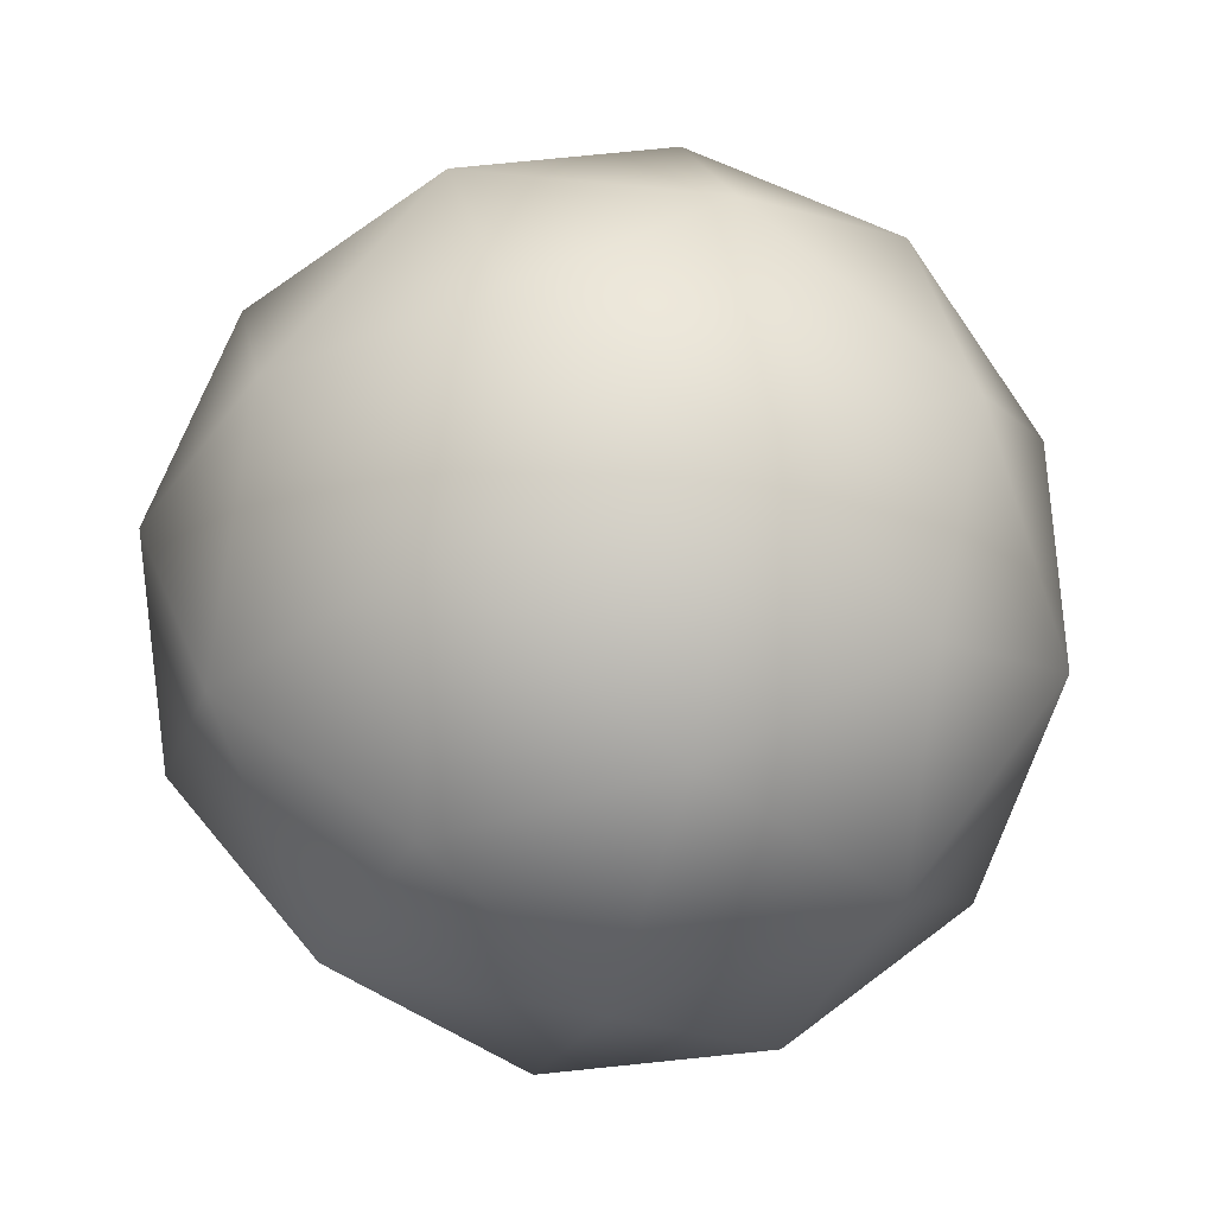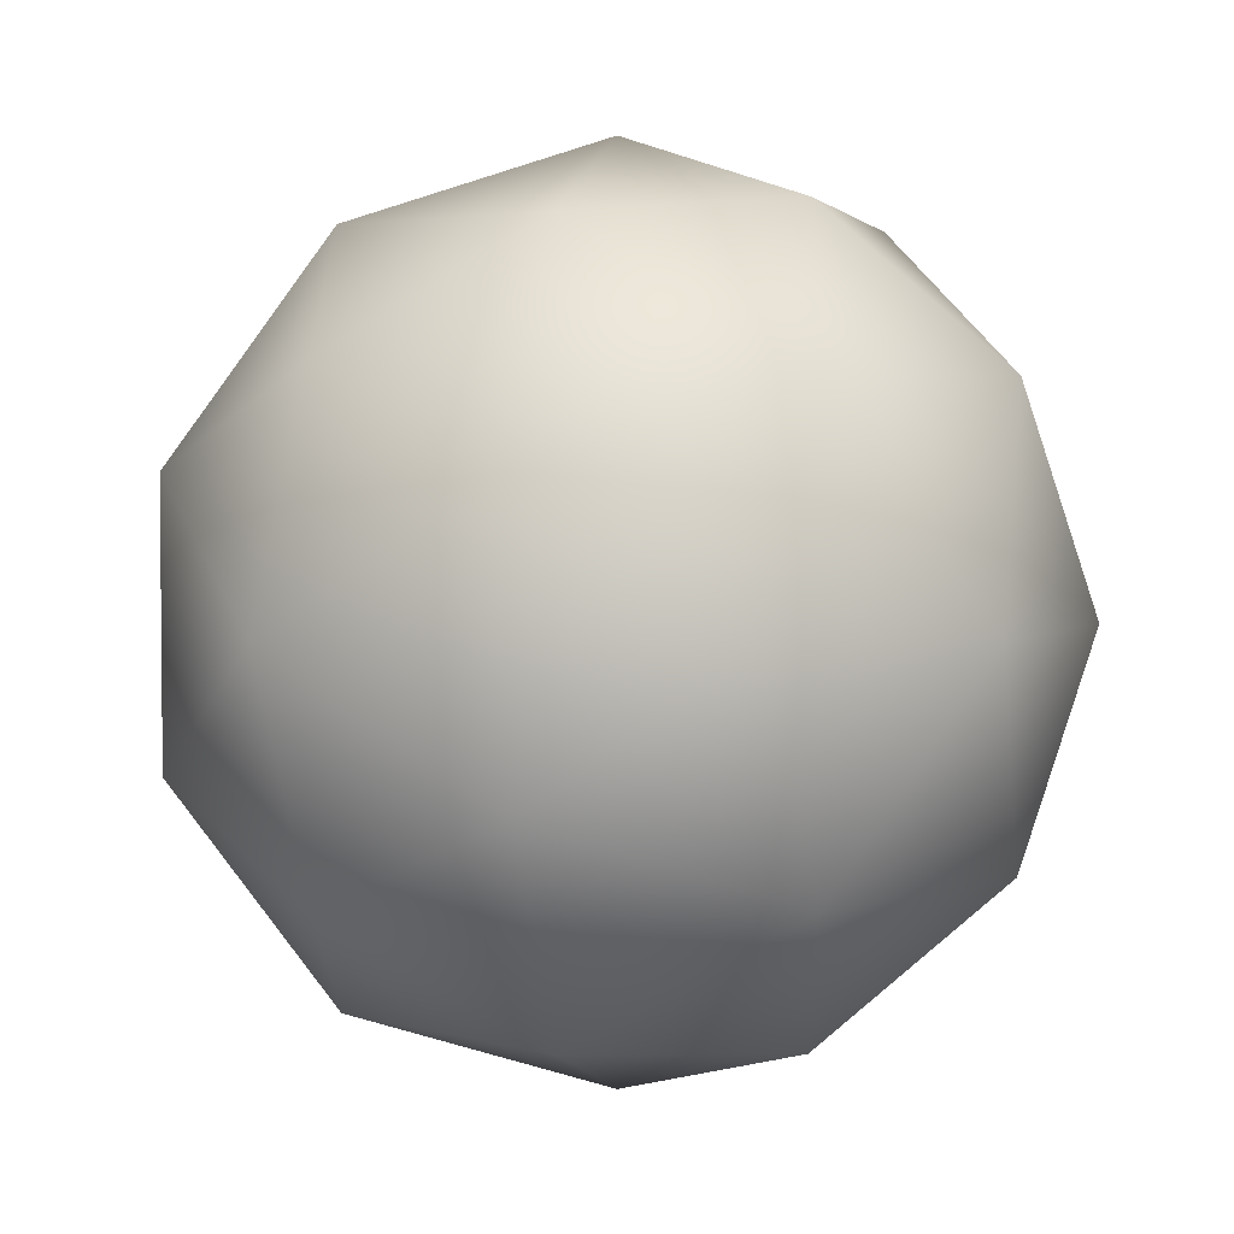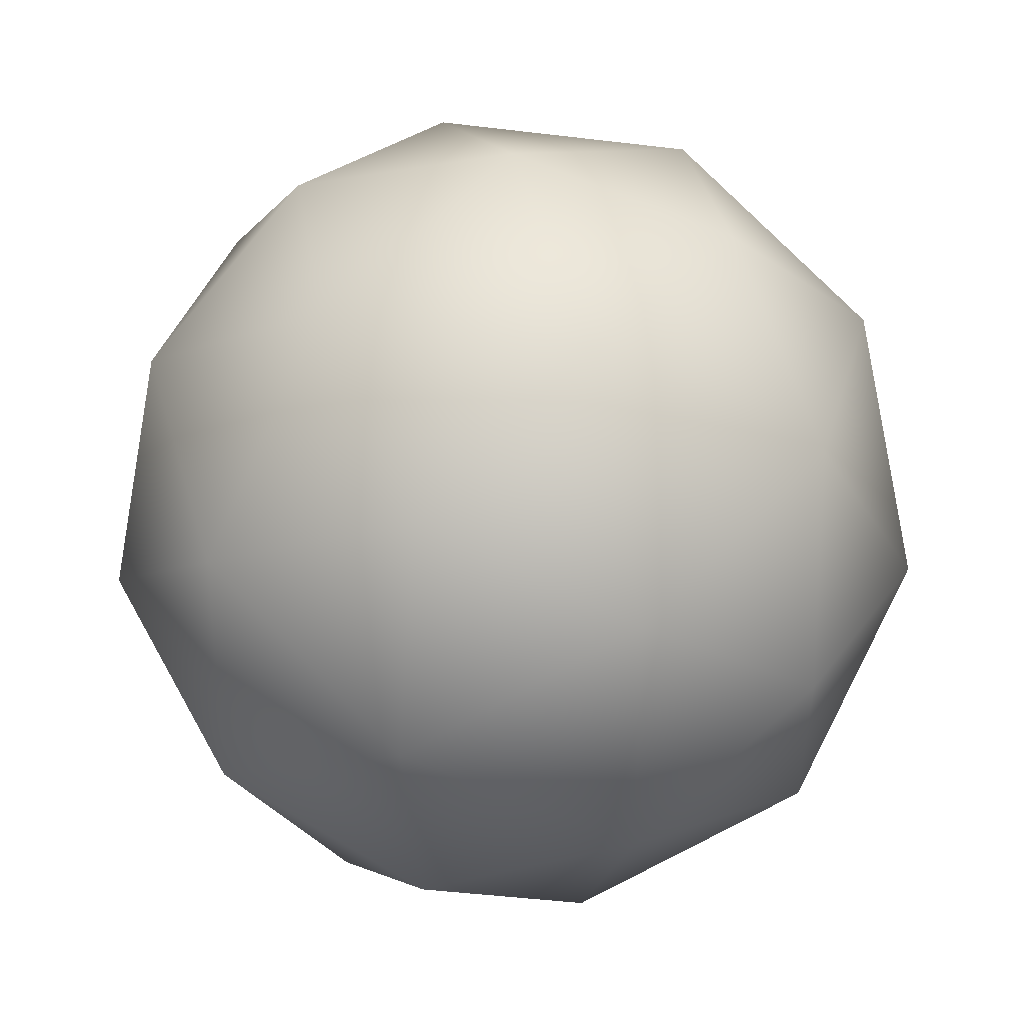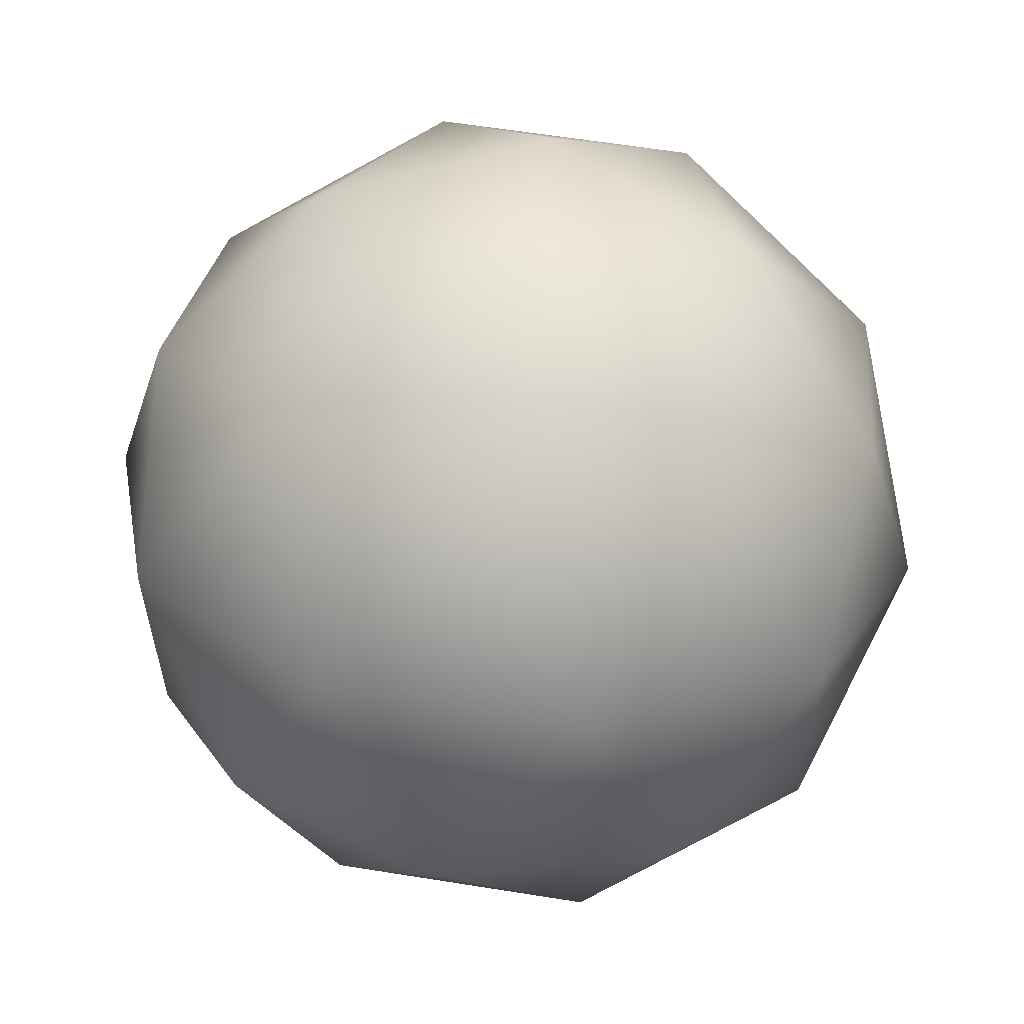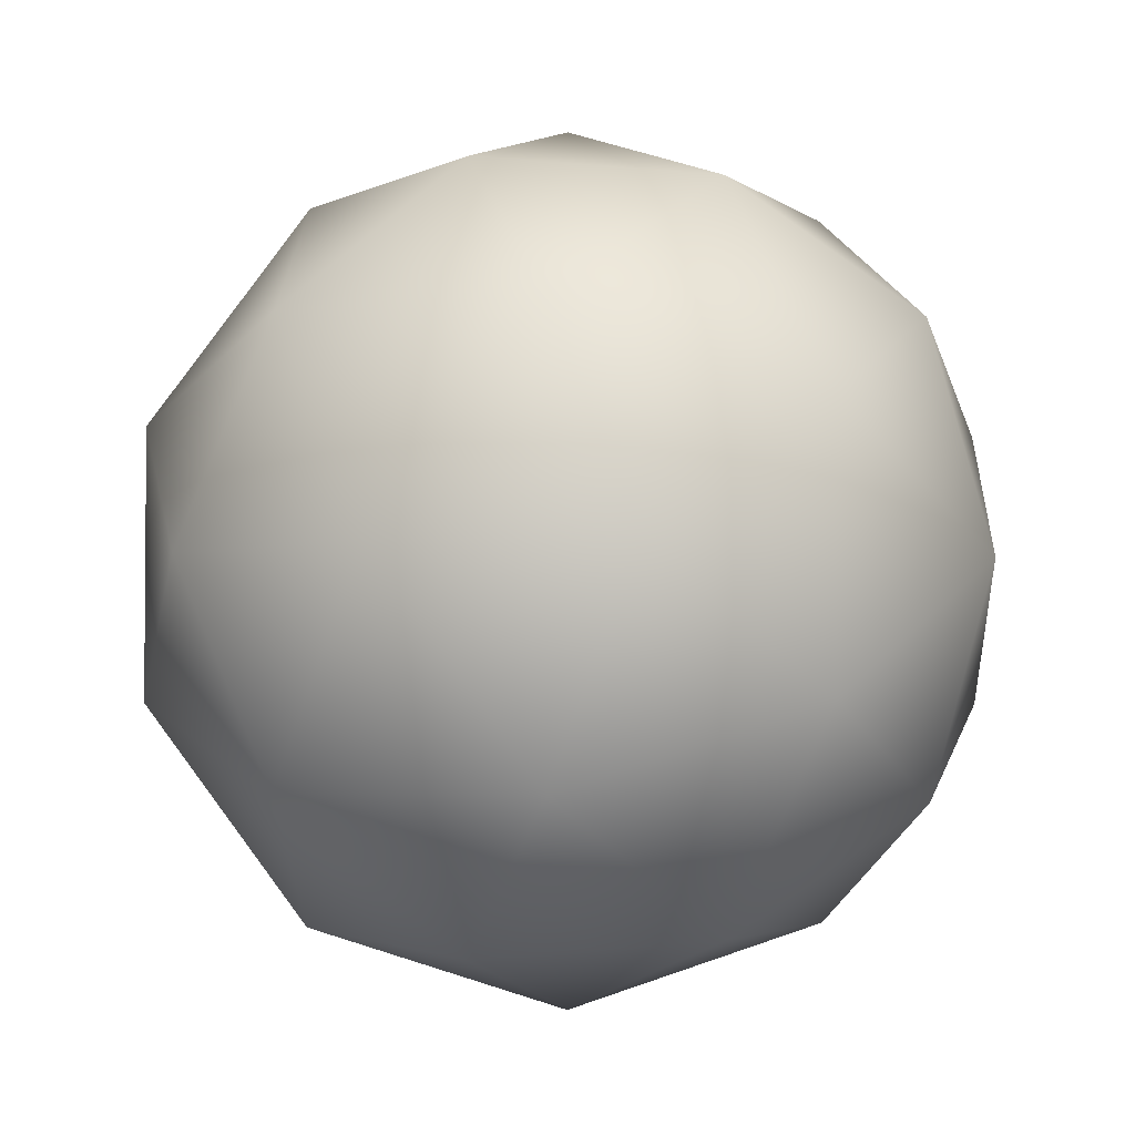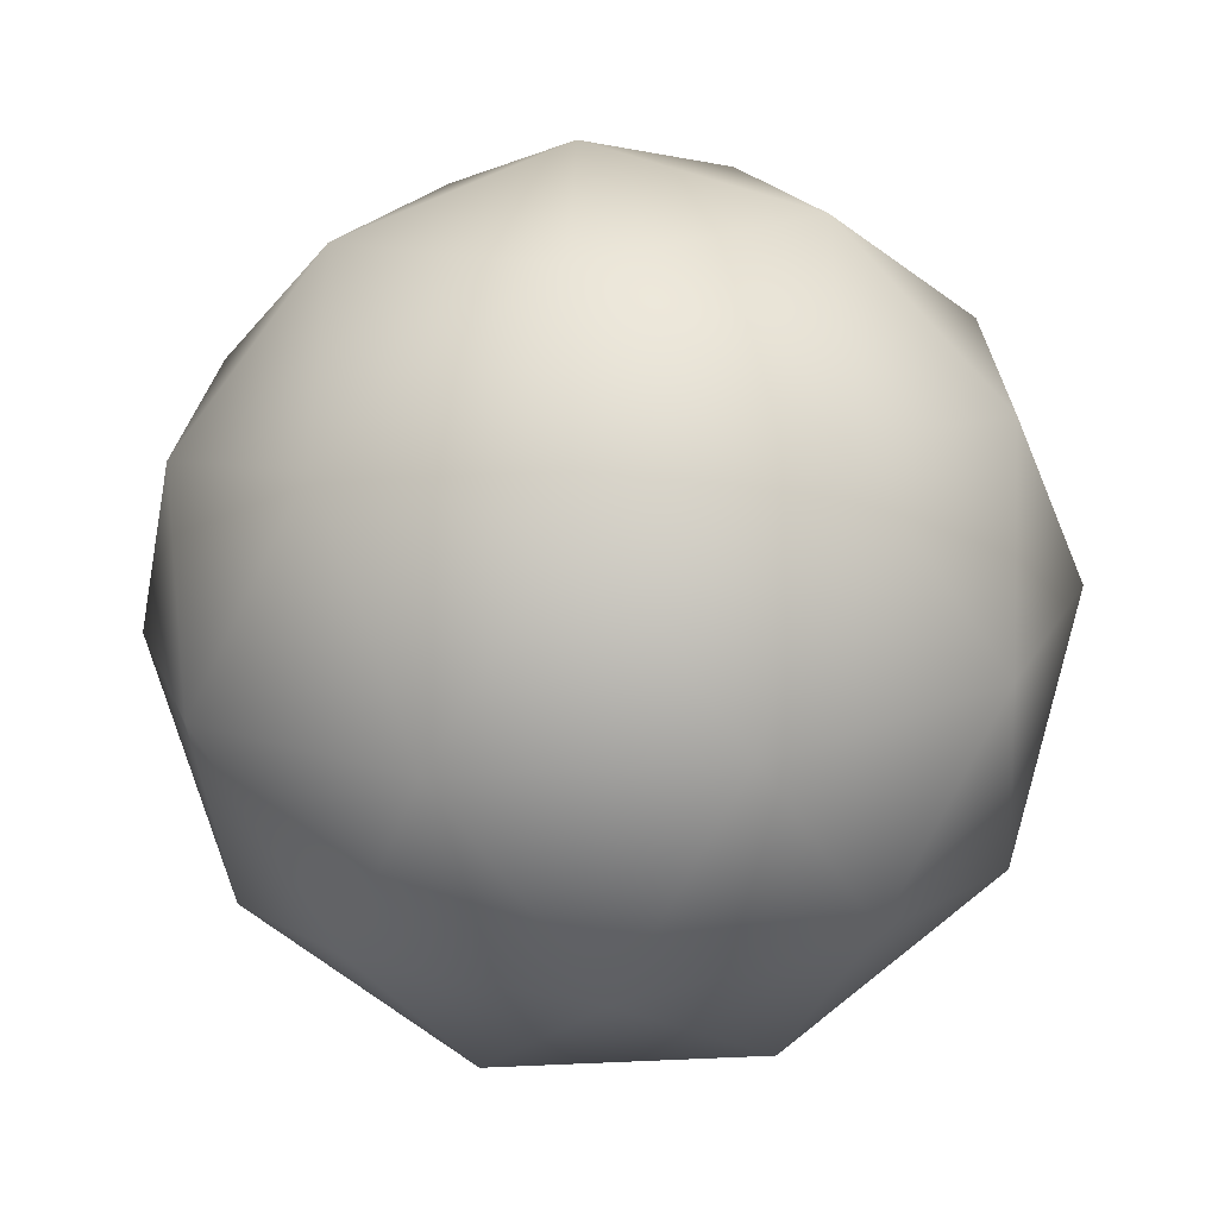
<metadata>
{"format":"obj","ext":"obj","renderer":"f3d","projection":"perspective","resolution":1024,"background":"white","views":[{"elev":-37.7,"azim":-137.2,"up":"+Z"},{"elev":3.8,"azim":43.4,"up":"+Y"},{"elev":34.0,"azim":104.4,"up":"+Z"},{"elev":59.7,"azim":-80.6,"up":"+Y"},{"elev":-3.2,"azim":23.7,"up":"+Z"},{"elev":-40.3,"azim":-85.6,"up":"+Z"}]}
</metadata>
<code>
g sealSphere
v 0.8506 0 0.5257
v 1 -0.0003071 -0.0006206
v 0.8089 -0.5 0.3089
v 0.4999 -0.3087 0.8091
v 0.3091 -0.8088 0.5002
v 0.5257 -0.8506 0
v 0.0003069 -1 -4.873e-06
v -2.155e-07 -0.5257 0.8506
v 0.0006135 0.0003066 1
v -0.4999 -0.3087 0.8091
v -0.3091 -0.8088 0.5002
v 0.0003069 -1 -4.873e-06
v -0.8089 -0.5 0.3089
v -0.8506 0 0.5257
v -0.5257 -0.8506 -1.802e-07
v 0.0003069 -1 -4.873e-06
v -0.4999 0.3087 0.8091
v -0.8089 0.5 0.3089
v -1 0.0003066 0.0006135
v -0.3091 0.8088 0.5002
v -2.155e-07 0.5257 0.8506
v 0.3091 0.8088 0.5002
v 0.0003069 1 -4.873e-06
v -0.5257 0.8506 -1.802e-07
v 0.0003069 1 -4.873e-06
v 0.4999 0.3087 0.8091
v 0.8089 0.5 0.3089
v 0.5257 0.8506 0
v 0.0003069 1 -4.873e-06
v 0.8505 0 -0.5257
v 1 -0.0003071 -0.0006206
v 0.8089 0.5 -0.3088
v 0.4999 0.3087 -0.8091
v 0.4999 -0.3087 -0.8091
v 0.8089 -0.5 -0.3088
v 0.3091 -0.8088 -0.5002
v 3.432e-07 -0.5257 -0.8506
v -0.3091 -0.8088 -0.5002
v 0.0003069 -1 -4.873e-06
v -0.4999 -0.3087 -0.8091
v -0.8089 -0.5 -0.3089
v -0.8505 0 -0.5257
v -1 0.0003066 0.0006135
v -0.5257 -0.8506 -1.802e-07
v 0.0003069 -1 -4.873e-06
v -0.4999 0.3087 -0.8091
v -0.8089 0.5 -0.3089
v -0.3091 0.8088 -0.5002
v 3.432e-07 0.5257 -0.8506
v -0.0006134 0.0003066 -1
v 0.3091 0.8088 -0.5002
v 0.0003069 1 -4.873e-06
v -0.5257 0.8506 -1.802e-07
v 0.0003069 1 -4.873e-06
v 0.5257 0.8506 0
v 0.0003069 1 -4.873e-06
v 0.0003069 -1 -4.873e-06
v 0.5257 -0.8506 0
v -0.8089 0.5 -0.3089
v -0.5257 0.8506 -1.802e-07
v -0.8089 0.5 0.3089
v -1 0.0003066 0.0006135
v -0.8089 -0.5 0.3089
v -0.8089 -0.5 -0.3089
v -0.5257 -0.8506 -1.802e-07
v 0.8089 0.5 0.3089
v 0.5257 0.8506 0
v 0.8089 0.5 -0.3088
v 1 -0.0003071 -0.0006206
v 0.8089 -0.5 -0.3088
v 0.8089 -0.5 0.3089
v 0.5257 -0.8506 0
g sealSphere_0
f 3 2 1
f 3 1 4
f 3 4 5
f 3 5 6
f 7 6 5
f 4 8 5
f 4 9 8
f 9 10 8
f 11 5 8
f 11 8 10
f 11 12 5
f 13 11 10
f 13 10 14
f 13 15 11
f 11 15 16
f 17 14 10
f 9 17 10
f 18 14 17
f 18 19 14
f 13 14 19
f 20 18 17
f 20 17 21
f 9 21 17
f 22 20 21
f 22 23 20
f 20 24 18
f 25 24 20
f 22 21 26
f 27 22 26
f 27 26 1
f 27 28 22
f 22 28 29
f 26 21 9
f 4 1 26
f 4 26 9
f 27 1 2
f 32 31 30
f 33 32 30
f 34 33 30
f 35 34 30
f 35 30 31
f 35 36 34
f 36 37 34
f 36 38 37
f 36 39 38
f 40 37 38
f 40 38 41
f 40 41 42
f 41 43 42
f 38 44 41
f 45 44 38
f 40 42 46
f 47 46 42
f 47 42 43
f 47 48 46
f 48 49 46
f 50 46 49
f 50 37 40
f 50 40 46
f 48 51 49
f 48 52 51
f 47 53 48
f 48 53 54
f 33 49 51
f 50 49 33
f 33 51 32
f 51 55 32
f 56 55 51
f 34 50 33
f 34 37 50
f 36 58 57
f 35 58 36
f 61 60 59
f 61 59 62
f 64 63 62
f 64 65 63
f 68 67 66
f 68 66 69
f 71 70 69
f 71 72 70

</code>
